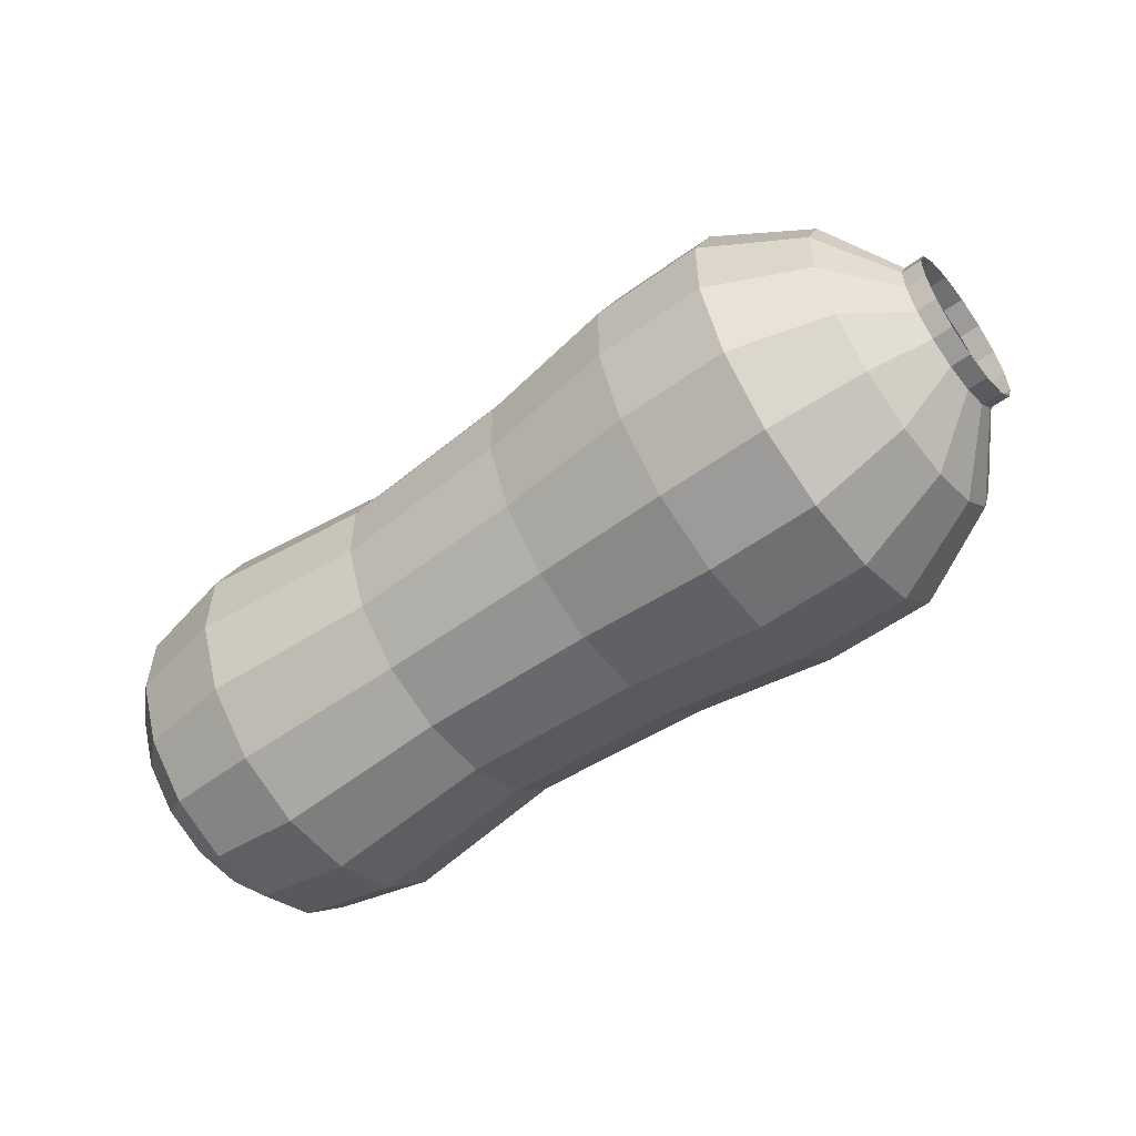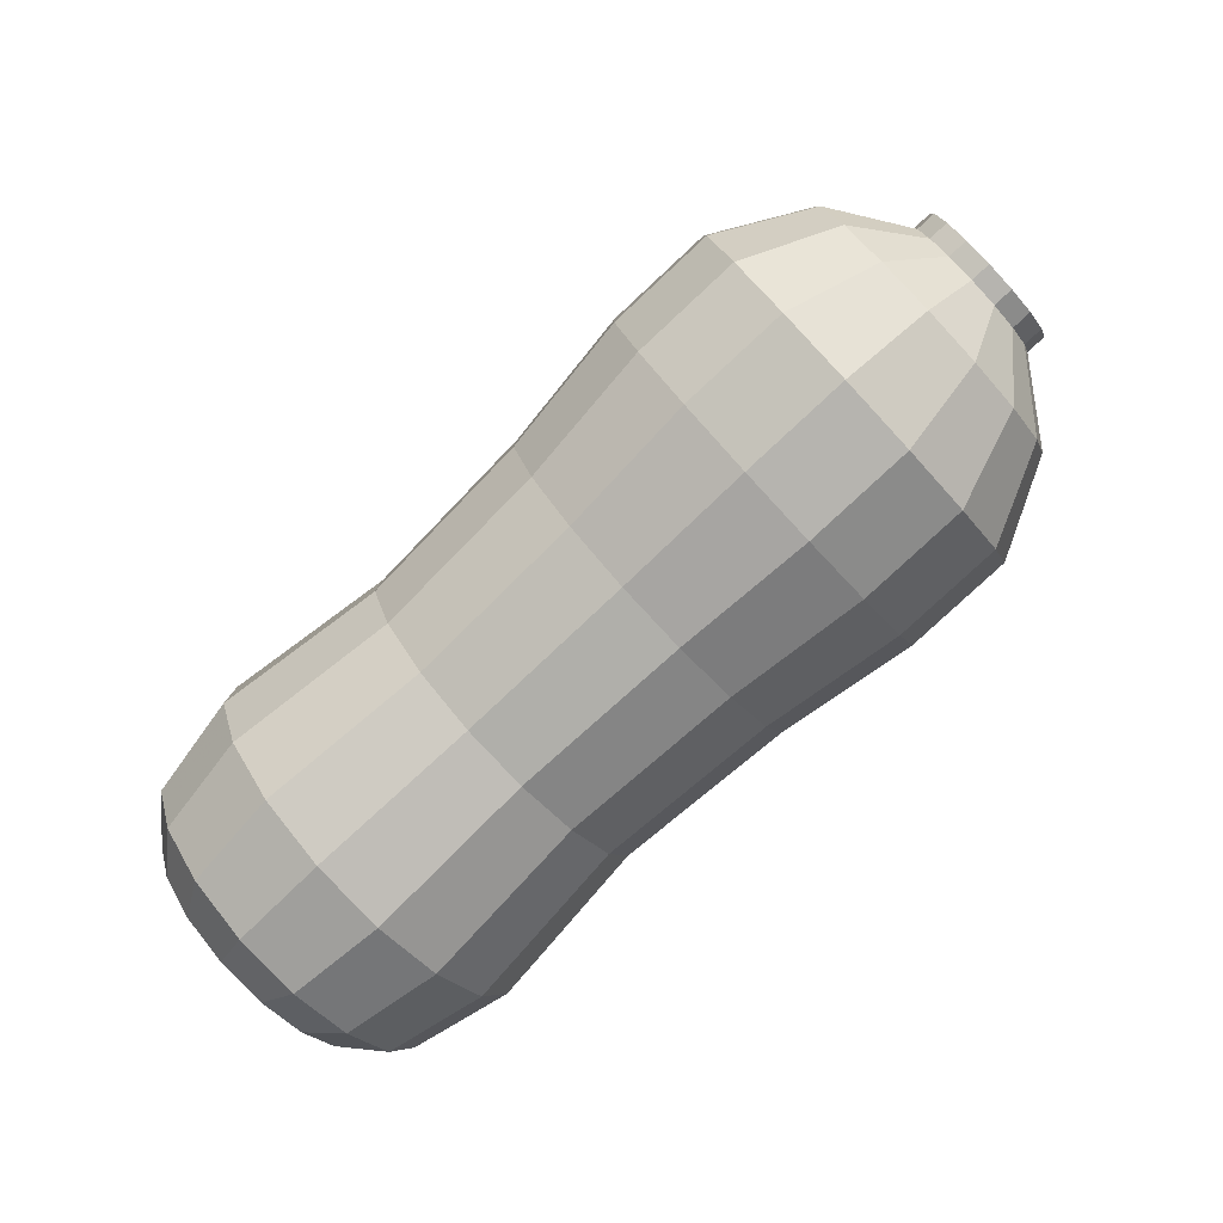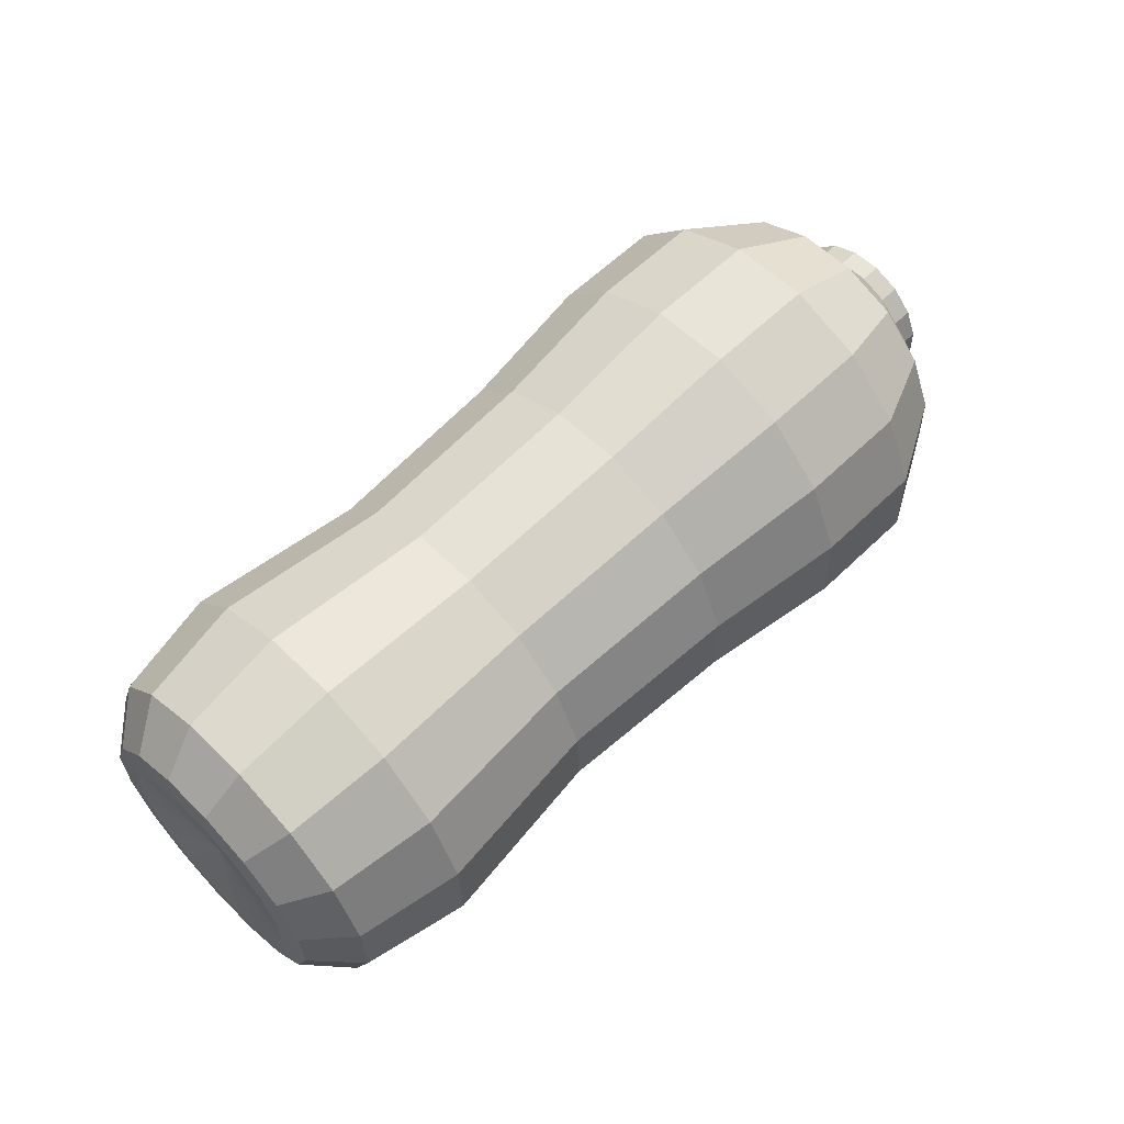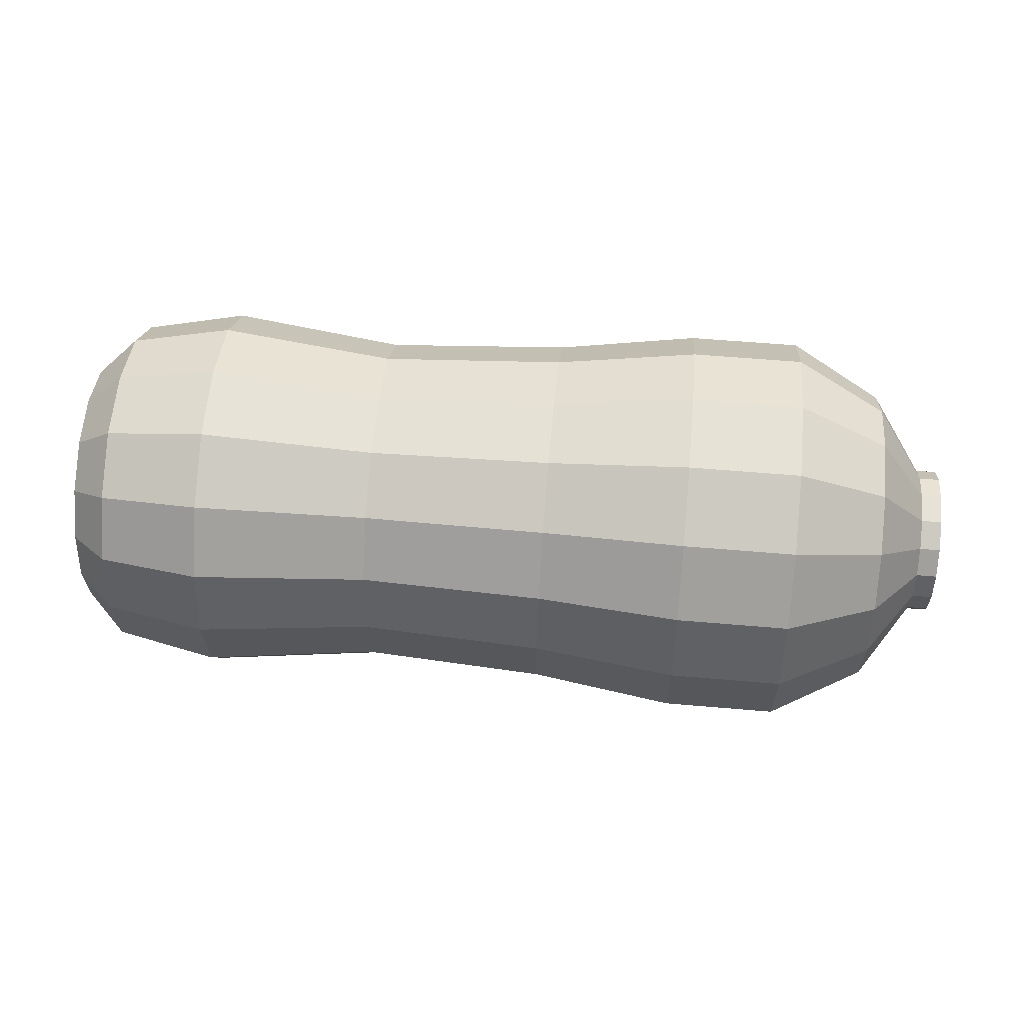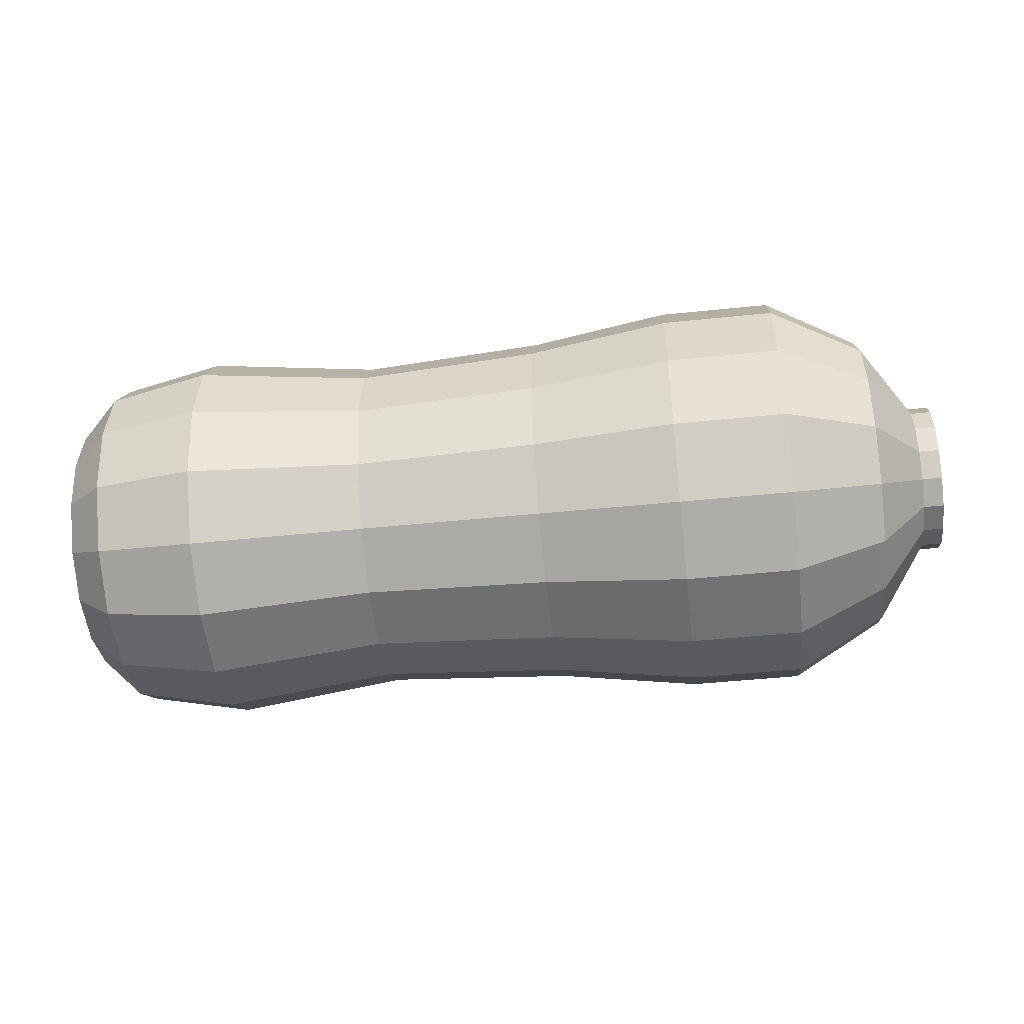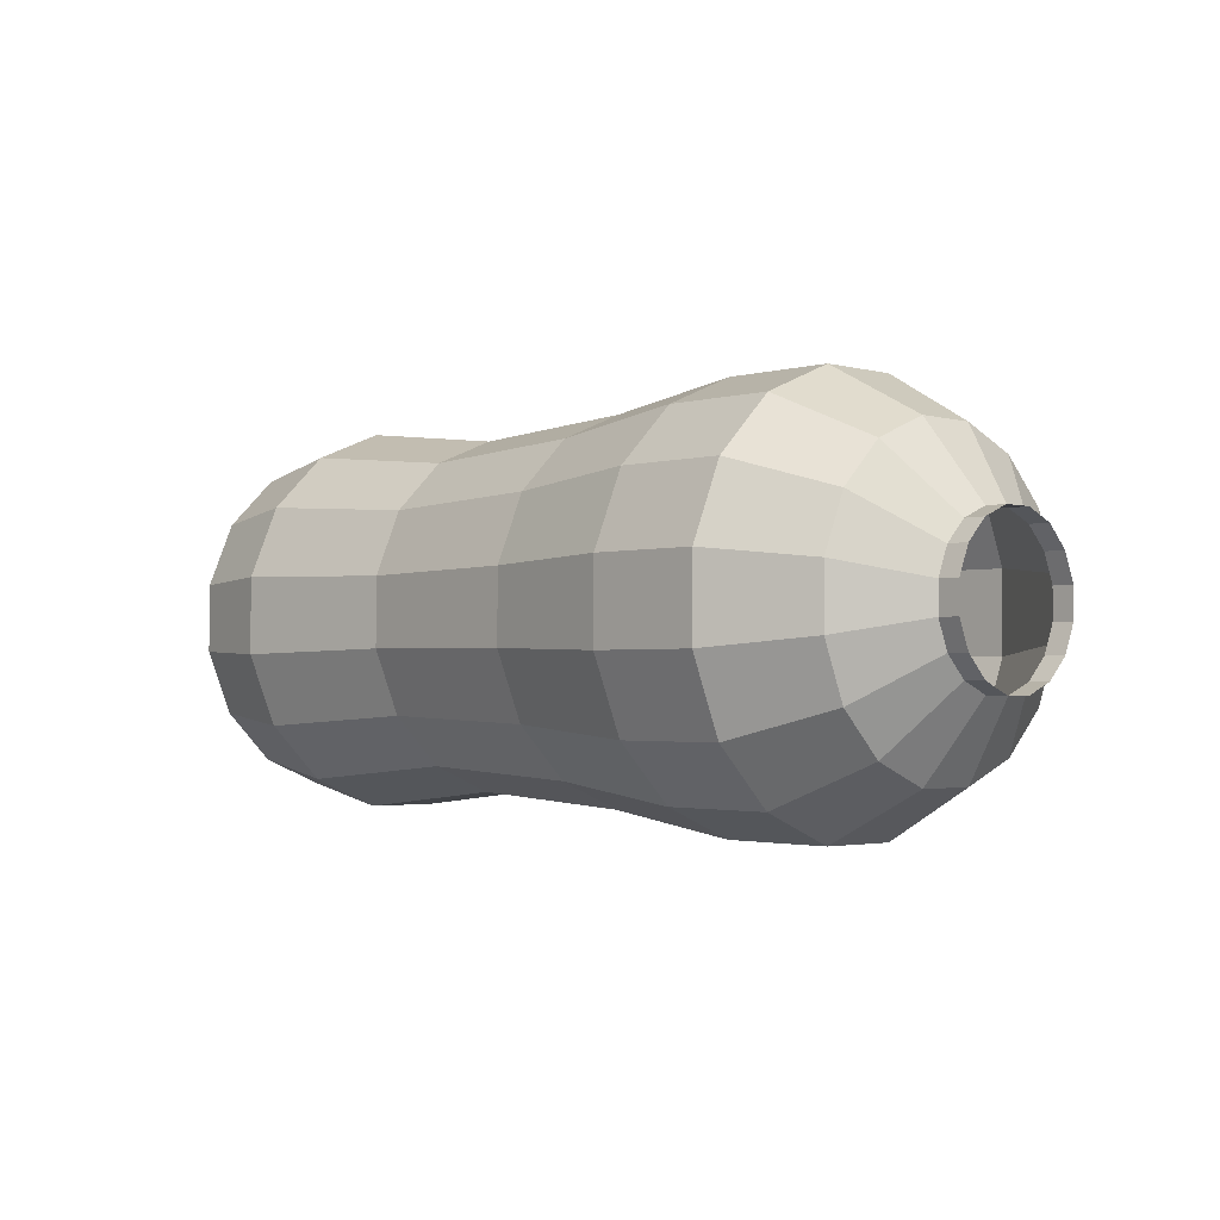
<metadata>
{"format":"obj","ext":"obj","renderer":"f3d","projection":"perspective","resolution":1024,"background":"white","views":[{"elev":-53.6,"azim":-144.3,"up":"+Z"},{"elev":-79.1,"azim":-138.8,"up":"+Z"},{"elev":59.0,"azim":133.7,"up":"+Z"},{"elev":64.1,"azim":-176.5,"up":"+Z"},{"elev":-31.7,"azim":-172.6,"up":"+Y"},{"elev":-0.8,"azim":-135.4,"up":"+Z"}]}
</metadata>
<code>
o D00711
v -0.8173 -0.07157 -0.07088
v -0.8591 -0.09497 -0.01406
v -0.8592 -0.07031 -0.07027
v -0.8172 -0.09623 -0.01468
v -0.7175 -0.2529 -0.05006
v -0.7176 -0.2036 -0.1625
v -0.5324 -0.2952 -0.2253
v -0.5322 -0.3609 -0.07538
v -0.3018 -0.3021 -0.2286
v -0.3016 -0.3679 -0.07874
v -0.006945 -0.2765 -0.2089
v -0.006756 -0.3357 -0.07399
v 0.3711 -0.2707 -0.2024
v 0.3713 -0.3266 -0.07498
v 0.7261 -0.3157 -0.2316
v 0.7263 -0.3782 -0.0892
v 0.9371 -0.2877 -0.2106
v 0.9373 -0.3436 -0.08323
v 1.024 -0.2215 -0.1638
v 1.024 -0.2642 -0.06639
v 1.031 -0.1701 -0.1279
v 1.031 -0.2029 -0.05293
v 1.012 0.002565 -0.007403
v -0.8166 -0.02728 -0.1134
v -0.8585 -0.02602 -0.1128
v -0.7162 -0.115 -0.2475
v -0.5305 -0.1771 -0.3386
v -0.2999 -0.184 -0.3419
v -0.005241 -0.1703 -0.3109
v 0.3727 -0.1703 -0.2987
v 0.7279 -0.2036 -0.3392
v 0.9387 -0.1873 -0.307
v 1.025 -0.1447 -0.2375
v 1.032 -0.111 -0.1845
v 1.012 0.002565 -0.007403
v -0.8571 0.03114 -0.1351
v -0.8152 0.02988 -0.1357
v -0.7134 -0.000692 -0.2921
v -0.5268 -0.02464 -0.3981
v -0.2962 -0.03156 -0.4015
v -0.001904 -0.03306 -0.3644
v 0.3759 -0.04073 -0.3493
v 0.7314 -0.05874 -0.3958
v 0.9419 -0.05772 -0.3575
v 1.027 -0.04561 -0.2762
v 1.034 -0.03479 -0.2143
v 1.012 0.002565 -0.007403
v -0.8552 0.09248 -0.1338
v -0.8133 0.09122 -0.1344
v -0.7097 0.122 -0.2896
v -0.5219 0.1389 -0.3947
v -0.2913 0.132 -0.3981
v 0.00256 0.1142 -0.3614
v 0.3801 0.09831 -0.3464
v 0.7361 0.09665 -0.3926
v 0.9461 0.08132 -0.3547
v 1.031 0.06071 -0.274
v 1.036 0.04699 -0.2126
v 1.012 0.002565 -0.007403
v -0.8532 0.1487 -0.1092
v -0.8113 0.1474 -0.1098
v -0.7056 0.2343 -0.2403
v -0.5164 0.2887 -0.329
v -0.2858 0.2818 -0.3324
v 0.007469 0.249 -0.3022
v 0.3847 0.2256 -0.2905
v 0.7413 0.239 -0.3301
v 0.9507 0.2087 -0.2988
v 1.034 0.1581 -0.2312
v 1.039 0.1219 -0.1797
v 1.012 0.002565 -0.007403
v -0.8513 0.1911 -0.06489
v -0.8093 0.1899 -0.0655
v -0.7018 0.3193 -0.1517
v -0.5113 0.402 -0.2109
v -0.2807 0.395 -0.2143
v 0.01208 0.3509 -0.196
v 0.3891 0.3219 -0.1902
v 0.7462 0.3465 -0.218
v 0.9551 0.3049 -0.1984
v 1.037 0.2317 -0.1545
v 1.042 0.1785 -0.1207
v 1.012 0.002565 -0.007403
v -0.8078 0.2121 -0.008326
v -0.8498 0.2134 -0.007715
v -0.6988 0.3638 -0.03736
v -0.5073 0.4614 -0.05845
v -0.2767 0.4545 -0.06181
v 0.01568 0.4044 -0.05875
v 0.3925 0.3724 -0.06058
v 0.75 0.403 -0.07311
v 0.9585 0.3554 -0.06883
v 1.04 0.2703 -0.05538
v 1.044 0.2082 -0.04446
v 1.012 0.002565 -0.007403
v -0.807 0.2109 0.05304
v -0.8489 0.2121 0.05365
v -0.6971 0.3613 0.08536
v -0.505 0.4579 0.1052
v -0.2744 0.451 0.1018
v 0.01774 0.4013 0.08852
v 0.3944 0.3695 0.0785
v 0.7521 0.3997 0.08234
v 0.9604 0.3525 0.07025
v 1.042 0.2681 0.05097
v 1.045 0.2065 0.03736
v 1.012 0.002565 -0.007403
v -0.8069 0.1862 0.1092
v -0.8488 0.1874 0.1099
v -0.6969 0.3119 0.1978
v -0.5048 0.3922 0.2551
v -0.2742 0.3853 0.2517
v 0.01792 0.3421 0.2234
v 0.3946 0.3136 0.2059
v 0.7523 0.3372 0.2247
v 0.9606 0.2966 0.1977
v 1.042 0.2253 0.1484
v 1.045 0.1736 0.1123
v 1.012 0.002565 -0.007403
v -0.8076 0.1419 0.1517
v -0.8495 0.1432 0.1524
v -0.6983 0.2234 0.2828
v -0.5067 0.2741 0.3684
v -0.2761 0.2672 0.365
v 0.01622 0.2358 0.3254
v 0.393 0.2132 0.3022
v 0.7505 0.225 0.3324
v 0.959 0.1962 0.294
v 1.04 0.1486 0.2221
v 1.044 0.1146 0.169
v 1.012 0.002565 -0.007403
v -0.8509 0.086 0.1747
v -0.809 0.08474 0.1741
v -0.7011 0.109 0.3274
v -0.5104 0.1216 0.4279
v -0.2798 0.1147 0.4245
v 0.01288 0.0986 0.379
v 0.3898 0.08361 0.3528
v 0.747 0.08023 0.3889
v 0.9558 0.06662 0.3446
v 1.038 0.04948 0.2607
v 1.042 0.03835 0.1987
v 1.012 0.002565 -0.007403
v -0.8528 0.02466 0.1734
v -0.8109 0.0234 0.1728
v -0.7048 -0.01366 0.3249
v -0.5153 -0.04193 0.4245
v -0.2847 -0.04885 0.4212
v 0.008421 -0.04862 0.3759
v 0.3856 -0.05542 0.3499
v 0.7423 -0.07516 0.3857
v 0.9516 -0.07241 0.3417
v 1.035 -0.05684 0.2586
v 1.04 -0.04344 0.197
v 1.012 0.002565 -0.007403
v -0.8548 -0.03152 0.1488
v -0.8129 -0.03278 0.1481
v -0.7089 -0.126 0.2756
v -0.5208 -0.1917 0.3588
v -0.2902 -0.1987 0.3554
v 0.003511 -0.1834 0.3168
v 0.381 -0.1828 0.2941
v 0.7371 -0.2175 0.3233
v 0.947 -0.1997 0.2858
v 1.031 -0.1542 0.2158
v 1.037 -0.1183 0.1642
v 1.012 0.002565 -0.007403
v -0.8568 -0.07398 0.1045
v -0.8148 -0.07524 0.1039
v -0.7128 -0.2109 0.187
v -0.5259 -0.305 0.2407
v -0.2953 -0.3119 0.2374
v -0.001097 -0.2853 0.2105
v 0.3766 -0.279 0.1937
v 0.7323 -0.325 0.2111
v 0.9426 -0.296 0.1855
v 1.028 -0.2278 0.1391
v 1.034 -0.175 0.1051
v 1.012 0.002565 -0.007403
v -0.8163 -0.09752 0.04669
v -0.8583 -0.09626 0.0473
v -0.7158 -0.2555 0.07266
v -0.5299 -0.3644 0.08825
v -0.2993 -0.3713 0.08489
v -0.004702 -0.3388 0.07328
v 0.3732 -0.3295 0.06411
v 0.7285 -0.3815 0.06625
v 0.9392 -0.3465 0.05586
v 1.025 -0.2664 0.03997
v 1.032 -0.2047 0.02889
v 1.012 0.002565 -0.007403
v 1.012 0.002565 -0.007403
f 1 2 3
f 2 1 4
f 1 5 4
f 5 1 6
f 7 5 6
f 5 7 8
f 9 8 7
f 8 9 10
f 11 10 9
f 10 11 12
f 13 12 11
f 12 13 14
f 15 14 13
f 14 15 16
f 17 16 15
f 16 17 18
f 19 18 17
f 18 19 20
f 20 21 22
f 21 20 19
f 23 22 21
f 24 3 25
f 3 24 1
f 24 6 1
f 6 24 26
f 27 6 26
f 6 27 7
f 28 7 27
f 7 28 9
f 29 9 28
f 9 29 11
f 30 11 29
f 11 30 13
f 31 13 30
f 13 31 15
f 32 15 31
f 15 32 17
f 17 33 19
f 33 17 32
f 19 34 21
f 34 19 33
f 35 21 34
f 24 36 37
f 36 24 25
f 37 26 24
f 26 37 38
f 39 26 38
f 26 39 27
f 28 39 40
f 39 28 27
f 29 40 41
f 40 29 28
f 30 41 42
f 41 30 29
f 43 30 42
f 30 43 31
f 32 43 44
f 43 32 31
f 32 45 33
f 45 32 44
f 33 46 34
f 46 33 45
f 47 34 46
f 37 48 49
f 48 37 36
f 49 38 37
f 38 49 50
f 51 38 50
f 38 51 39
f 40 51 52
f 51 40 39
f 41 52 53
f 52 41 40
f 42 53 54
f 53 42 41
f 55 42 54
f 42 55 43
f 44 55 56
f 55 44 43
f 44 57 45
f 57 44 56
f 45 58 46
f 58 45 57
f 59 46 58
f 49 60 61
f 60 49 48
f 62 49 61
f 49 62 50
f 63 50 62
f 50 63 51
f 52 63 64
f 63 52 51
f 53 64 65
f 64 53 52
f 54 65 66
f 65 54 53
f 67 54 66
f 54 67 55
f 56 67 68
f 67 56 55
f 57 68 69
f 68 57 56
f 58 69 70
f 69 58 57
f 71 58 70
f 61 72 73
f 72 61 60
f 74 61 73
f 61 74 62
f 63 74 75
f 74 63 62
f 64 75 76
f 75 64 63
f 77 64 76
f 64 77 65
f 78 65 77
f 65 78 66
f 67 78 79
f 78 67 66
f 80 67 79
f 67 80 68
f 69 80 81
f 80 69 68
f 70 81 82
f 81 70 69
f 83 70 82
f 84 72 85
f 72 84 73
f 86 73 84
f 73 86 74
f 87 74 86
f 74 87 75
f 88 75 87
f 75 88 76
f 89 76 88
f 76 89 77
f 90 77 89
f 77 90 78
f 91 78 90
f 78 91 79
f 92 79 91
f 79 92 80
f 81 92 93
f 92 81 80
f 82 93 94
f 93 82 81
f 95 82 94
f 96 85 97
f 85 96 84
f 98 84 96
f 84 98 86
f 99 86 98
f 86 99 87
f 100 87 99
f 87 100 88
f 101 88 100
f 88 101 89
f 102 89 101
f 89 102 90
f 103 90 102
f 90 103 91
f 104 91 103
f 91 104 92
f 93 104 105
f 104 93 92
f 94 105 106
f 105 94 93
f 107 94 106
f 108 97 109
f 97 108 96
f 110 96 108
f 96 110 98
f 111 98 110
f 98 111 99
f 112 99 111
f 99 112 100
f 113 100 112
f 100 113 101
f 114 101 113
f 101 114 102
f 115 102 114
f 102 115 103
f 116 103 115
f 103 116 104
f 105 116 117
f 116 105 104
f 106 117 118
f 117 106 105
f 119 106 118
f 120 109 121
f 109 120 108
f 110 120 122
f 120 110 108
f 123 110 122
f 110 123 111
f 124 111 123
f 111 124 112
f 125 112 124
f 112 125 113
f 126 113 125
f 113 126 114
f 127 114 126
f 114 127 115
f 128 115 127
f 115 128 116
f 129 116 128
f 116 129 117
f 130 117 129
f 117 130 118
f 131 118 130
f 132 120 121
f 120 132 133
f 122 133 134
f 133 122 120
f 122 135 123
f 135 122 134
f 135 124 123
f 124 135 136
f 136 125 124
f 125 136 137
f 137 126 125
f 126 137 138
f 126 139 127
f 139 126 138
f 139 128 127
f 128 139 140
f 141 128 140
f 128 141 129
f 142 129 141
f 129 142 130
f 143 130 142
f 144 133 132
f 133 144 145
f 134 145 146
f 145 134 133
f 134 147 135
f 147 134 146
f 147 136 135
f 136 147 148
f 148 137 136
f 137 148 149
f 149 138 137
f 138 149 150
f 138 151 139
f 151 138 150
f 151 140 139
f 140 151 152
f 153 140 152
f 140 153 141
f 154 141 153
f 141 154 142
f 155 142 154
f 156 145 144
f 145 156 157
f 145 158 146
f 158 145 157
f 158 147 146
f 147 158 159
f 159 148 147
f 148 159 160
f 148 161 149
f 161 148 160
f 149 162 150
f 162 149 161
f 162 151 150
f 151 162 163
f 151 164 152
f 164 151 163
f 164 153 152
f 153 164 165
f 165 154 153
f 154 165 166
f 167 154 166
f 168 157 156
f 157 168 169
f 157 170 158
f 170 157 169
f 170 159 158
f 159 170 171
f 171 160 159
f 160 171 172
f 160 173 161
f 173 160 172
f 161 174 162
f 174 161 173
f 174 163 162
f 163 174 175
f 163 176 164
f 176 163 175
f 176 165 164
f 165 176 177
f 177 166 165
f 166 177 178
f 179 166 178
f 180 168 181
f 168 180 169
f 169 182 170
f 182 169 180
f 183 170 182
f 170 183 171
f 184 171 183
f 171 184 172
f 185 172 184
f 172 185 173
f 186 173 185
f 173 186 174
f 187 174 186
f 174 187 175
f 188 175 187
f 175 188 176
f 188 177 176
f 177 188 189
f 189 178 177
f 178 189 190
f 191 178 190
f 4 181 2
f 181 4 180
f 4 182 180
f 182 4 5
f 8 182 5
f 182 8 183
f 10 183 8
f 183 10 184
f 12 184 10
f 184 12 185
f 14 185 12
f 185 14 186
f 16 186 14
f 186 16 187
f 18 187 16
f 187 18 188
f 18 189 188
f 189 18 20
f 20 190 189
f 190 20 22
f 192 190 22

</code>
